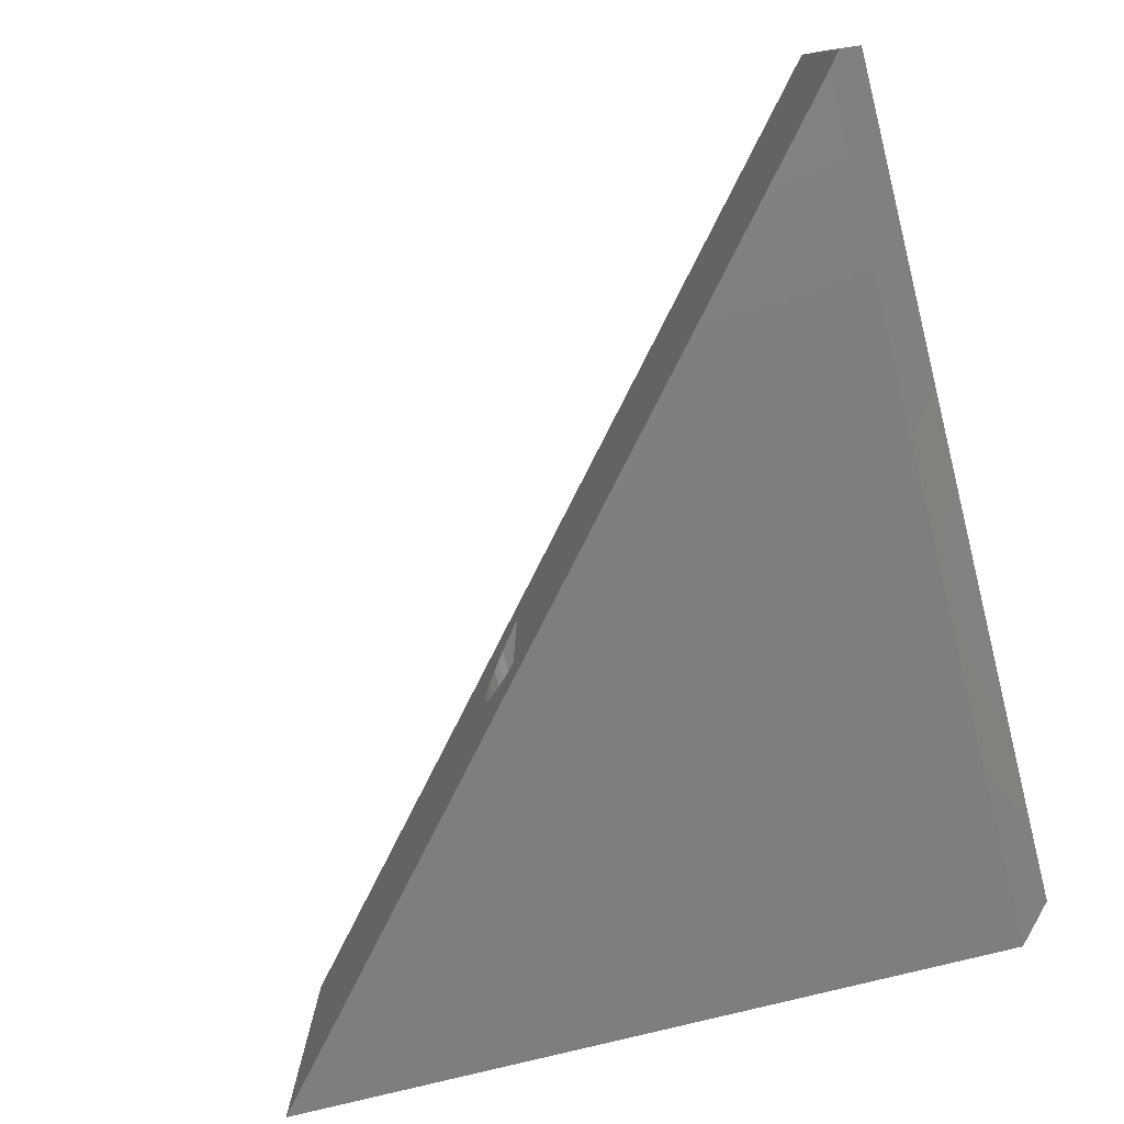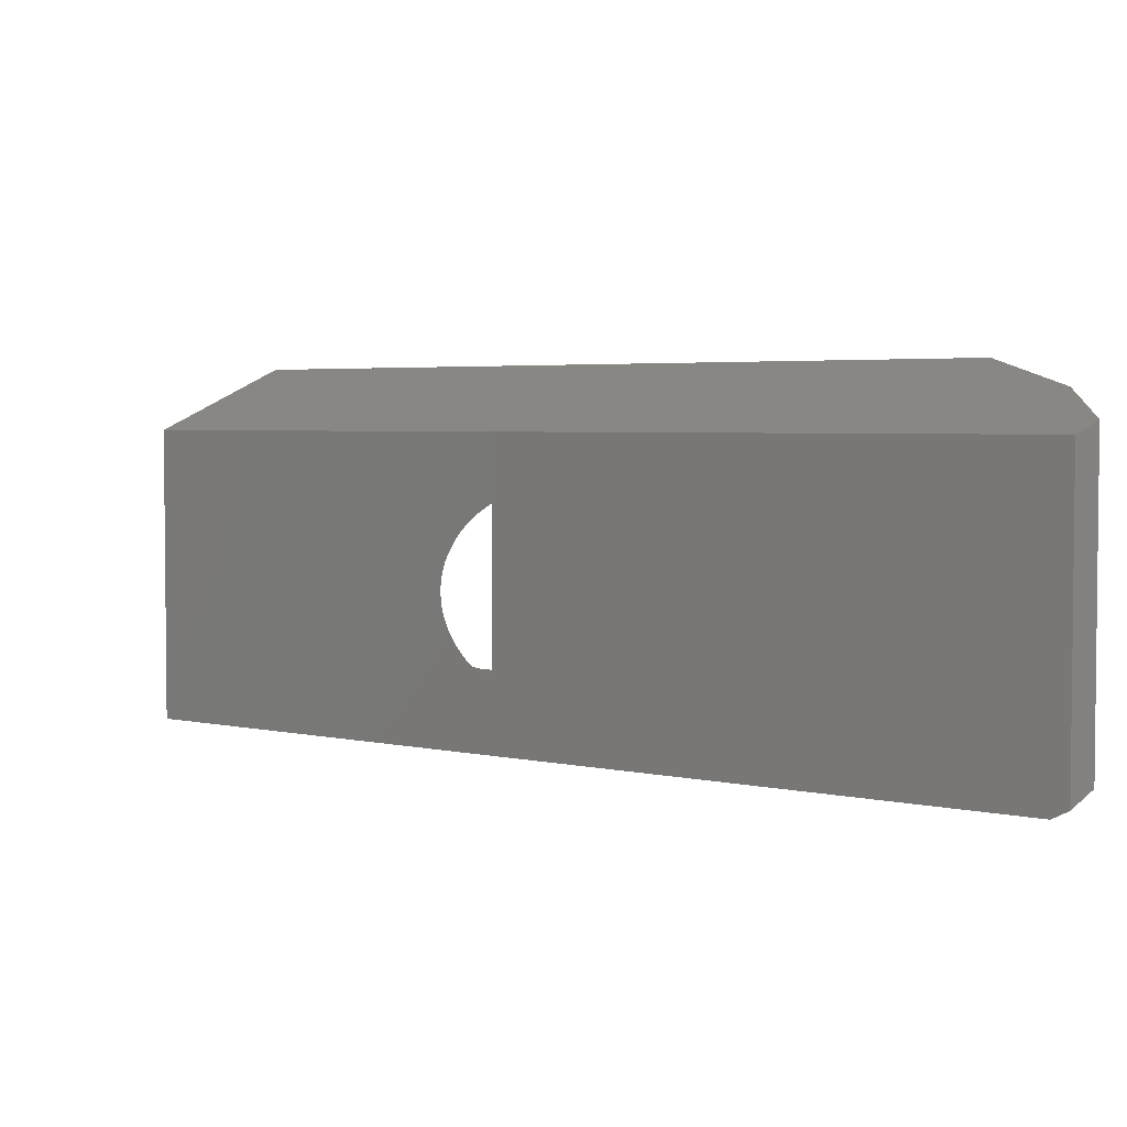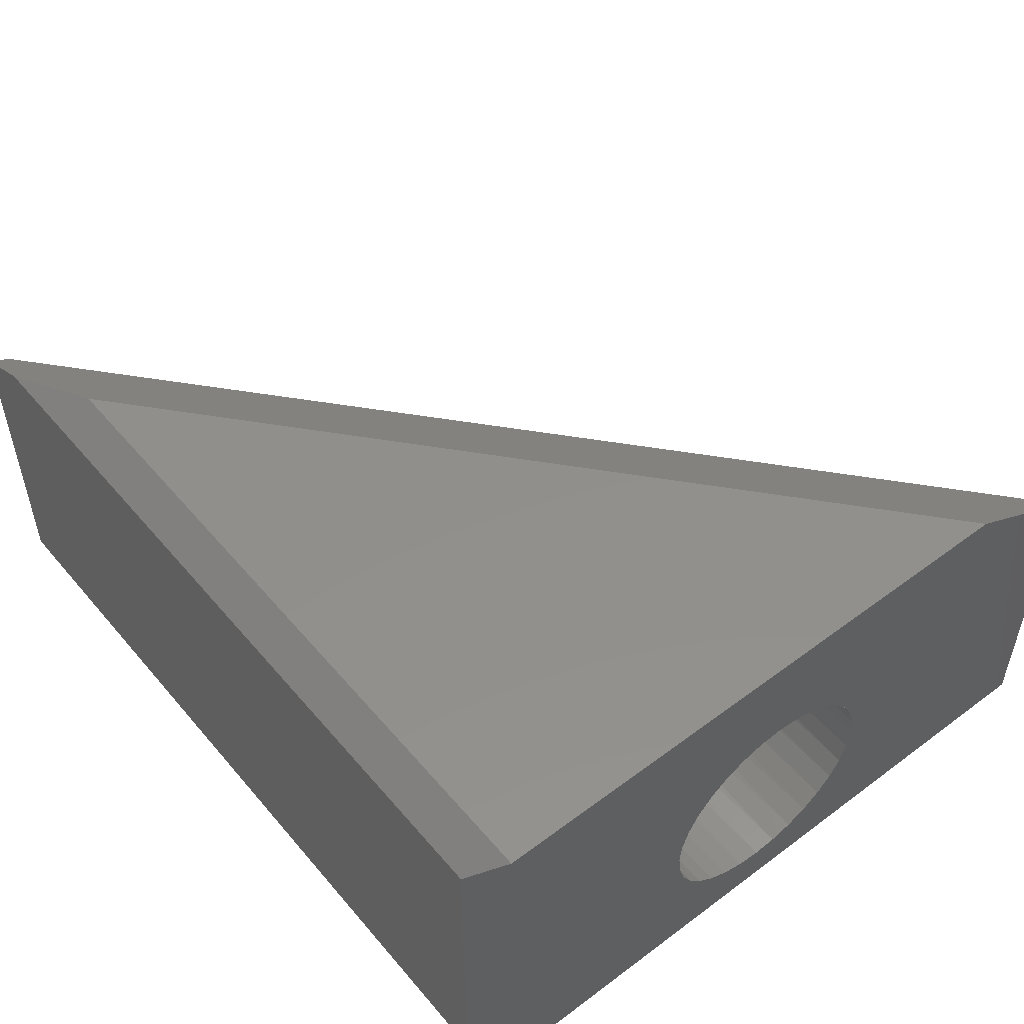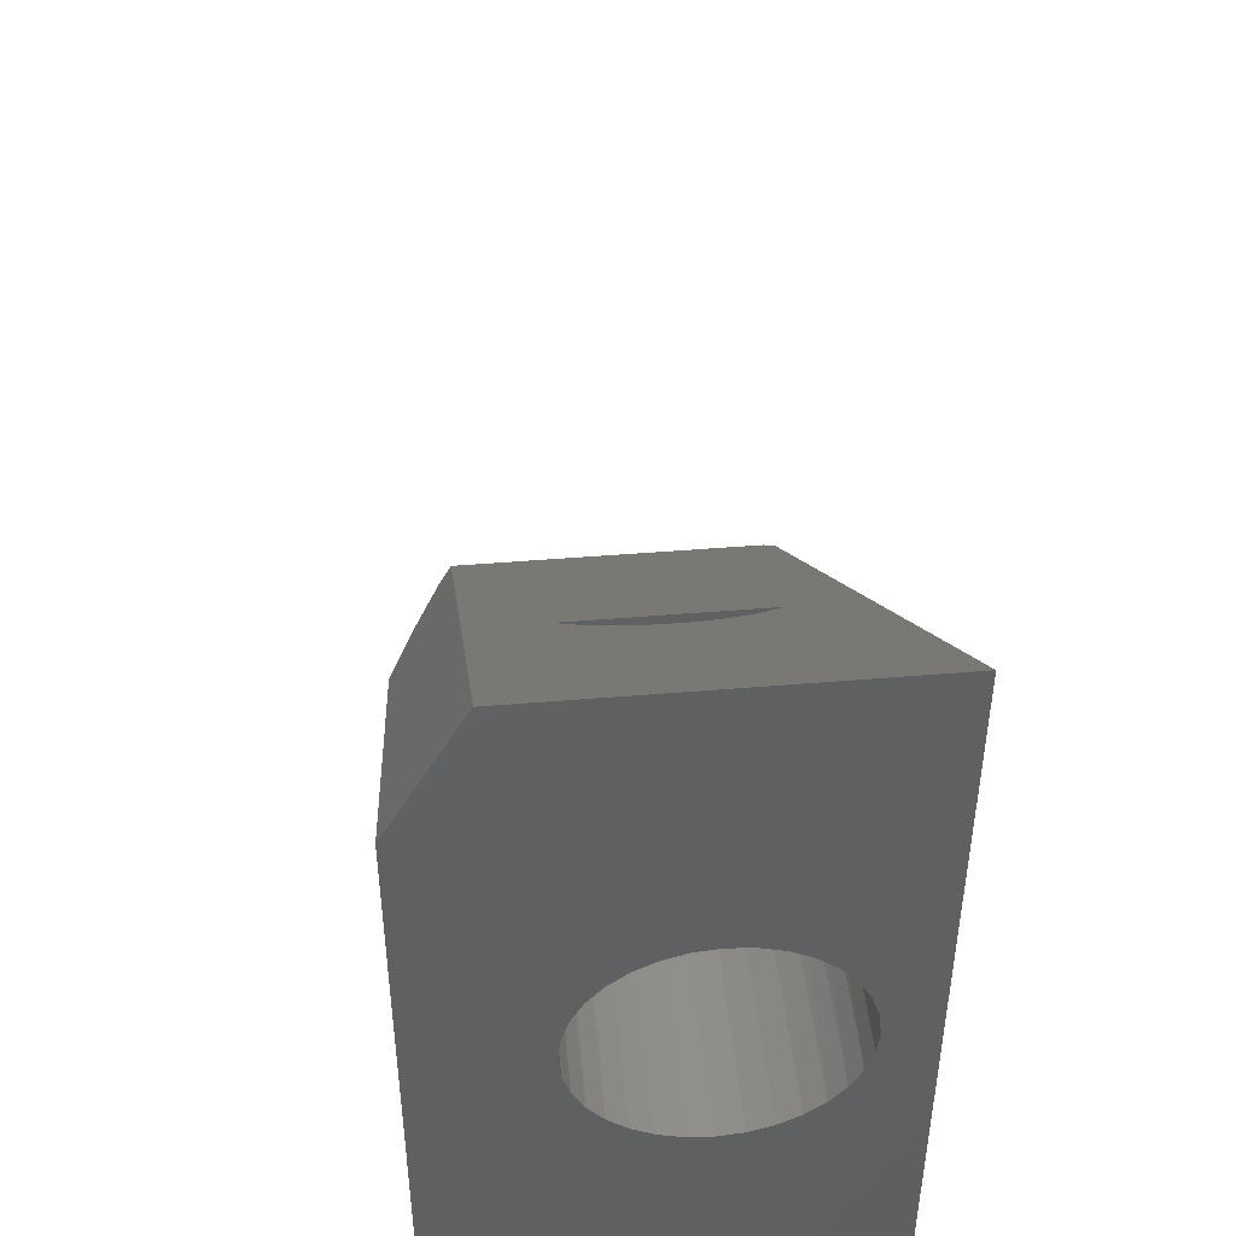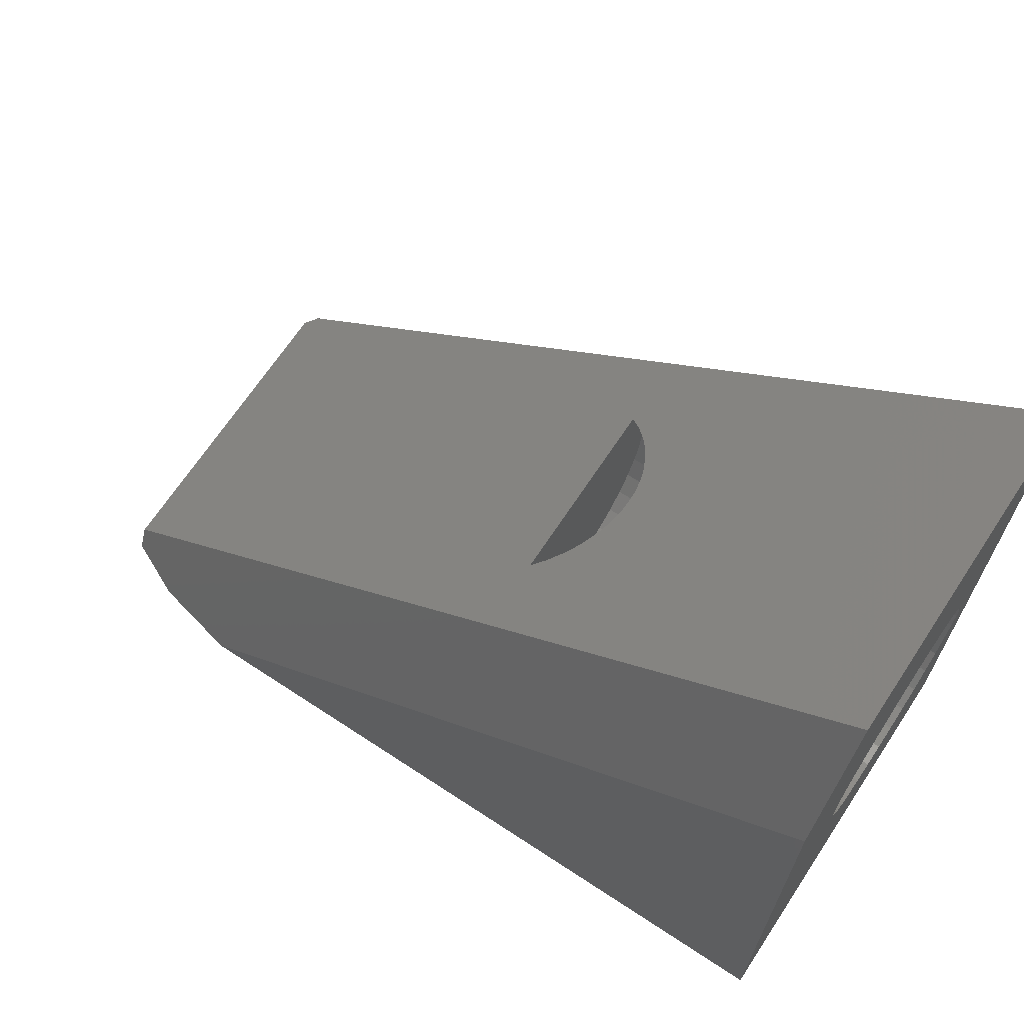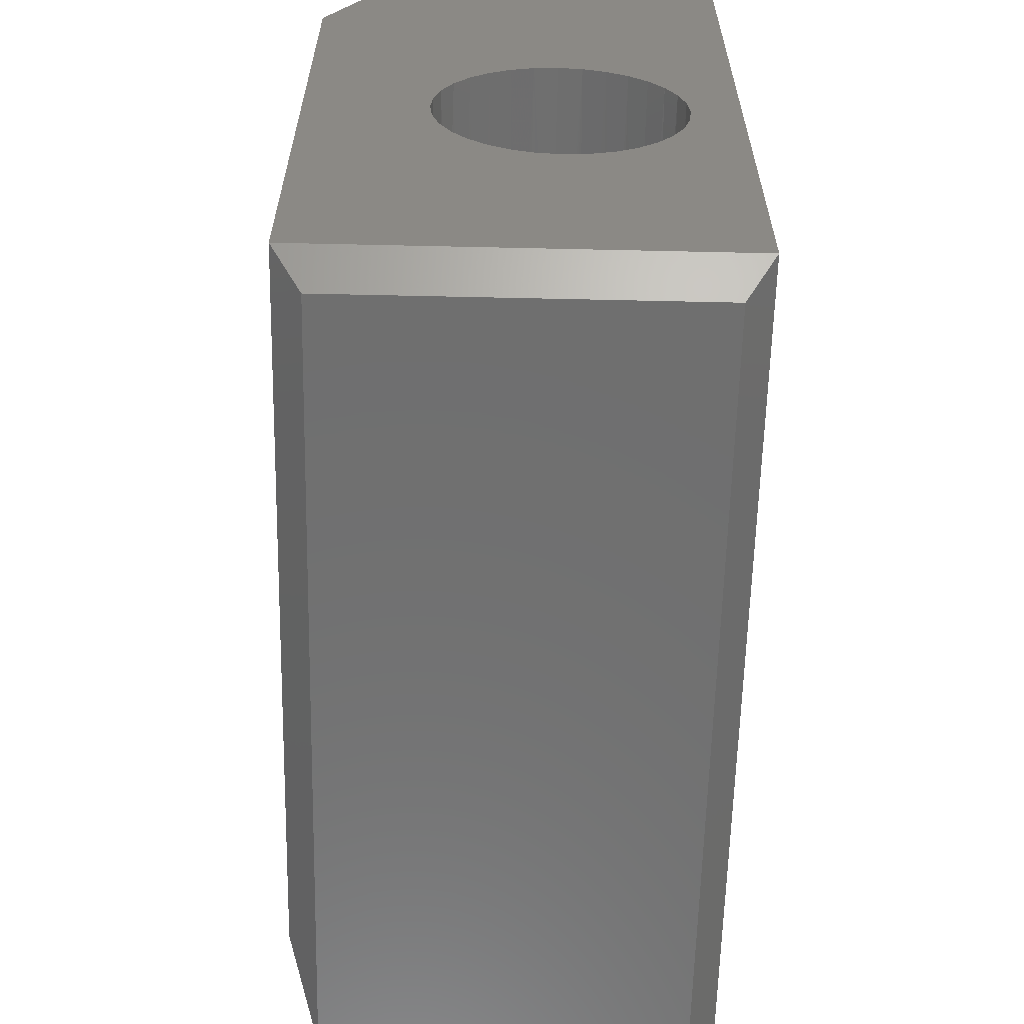
<metadata>
{"format":"stl","ext":"stl","renderer":"f3d","projection":"perspective","resolution":1024,"background":"white","views":[{"elev":-78.5,"azim":-76.1,"up":"+Z"},{"elev":3.6,"azim":-101.6,"up":"+Z"},{"elev":51.6,"azim":51.1,"up":"+Z"},{"elev":46.5,"azim":84.6,"up":"+Y"},{"elev":67.6,"azim":33.4,"up":"+Y"},{"elev":-61.2,"azim":88.7,"up":"+Y"}]}
</metadata>
<code>
# stl→obj: 90 verts, 180 faces
v -0.1719 -0.2642 -0.2166
v 0.2422 -0.2632 -0.2143
v 0.2422 -0.2709 -0.2394
v -0.1719 -0.2529 -0.1943
v 0.2422 -0.2508 -0.1911
v -0.1719 -0.2376 -0.1744
v 0.2422 -0.2341 -0.1707
v -0.1719 -0.219 -0.1577
v 0.2422 -0.2138 -0.154
v -0.1719 -0.1975 -0.1447
v 0.2422 -0.1906 -0.1416
v -0.1719 -0.1741 -0.136
v 0.2422 -0.1654 -0.134
v -0.1719 -0.1494 -0.1318
v 0.2422 -0.1392 -0.1314
v -0.1719 -0.1243 -0.1322
v 0.2422 -0.113 -0.134
v -0.1719 -0.0998 -0.1373
v 0.2422 -0.08787 -0.1416
v -0.1719 -0.07665 -0.1469
v 0.2422 -0.06466 -0.154
v -0.1719 -0.05567 -0.1606
v 0.2422 -0.01523 -0.2143
v -0.1216 -0.01231 -0.222
v -0.1184 -0.009513 -0.2312
v 0.2422 -0.007595 -0.2394
v -0.1159 -0.007352 -0.2407
v -0.1144 -0.006028 -0.2489
v -0.1719 -0.2711 -0.2407
v 0.2422 -0.2734 -0.2656
v -0.1719 -0.2734 -0.2656
v -0.1371 -0.02567 -0.1941
v 0.2422 -0.02763 -0.1911
v -0.1451 -0.03261 -0.1841
v 0.2422 -0.04433 -0.1707
v -0.158 -0.04374 -0.1713
v -0.1299 -0.01947 -0.205
v -0.1136 -0.005405 -0.2544
v -0.1132 -0.005016 -0.2656
v 0.2422 -0.005016 -0.2656
v -0.1184 -0.009513 -0.3001
v -0.1216 -0.01231 -0.3092
v 0.2422 -0.01523 -0.317
v -0.1719 -0.07665 -0.3844
v 0.2422 -0.06466 -0.3772
v -0.1719 -0.05567 -0.3707
v 0.2422 -0.08787 -0.3896
v -0.1719 -0.0998 -0.3939
v 0.2422 -0.113 -0.3973
v -0.1719 -0.1243 -0.399
v 0.2422 -0.1392 -0.3998
v -0.1719 -0.1494 -0.3995
v 0.2422 -0.1654 -0.3973
v -0.1719 -0.1741 -0.3952
v 0.2422 -0.1906 -0.3896
v -0.1719 -0.1975 -0.3865
v 0.2422 -0.2138 -0.3772
v -0.1719 -0.219 -0.3736
v 0.2422 -0.2341 -0.3605
v -0.1719 -0.2376 -0.3569
v 0.2422 -0.2508 -0.3402
v -0.1719 -0.2529 -0.337
v 0.2422 -0.2632 -0.317
v -0.1719 -0.2642 -0.3146
v 0.2422 -0.2709 -0.2918
v 0.2422 -0.007595 -0.2918
v -0.1136 -0.005405 -0.2768
v -0.1144 -0.006028 -0.2824
v -0.1159 -0.007352 -0.2906
v -0.1299 -0.01947 -0.3262
v -0.1371 -0.02567 -0.3372
v 0.2422 -0.02763 -0.3402
v -0.1451 -0.03261 -0.3471
v -0.158 -0.04374 -0.3599
v 0.2422 -0.04433 -0.3605
v -0.1719 -0.2711 -0.2906
v 0.2422 0.3017 -0.4531
v 0.2422 0.3017 -0.07812
v 0.2422 -0.5156 -0.4531
v 0.2422 0.1572 0
v 0.2422 -0.5156 0
v -0.7204 -0.5292 -0.07812
v -0.7047 -0.5156 -0.4531
v -0.7204 -0.5292 -0.4423
v -0.7188 -0.5547 -0.06354
v -0.7188 -0.5547 -0.4219
v -0.5374 -0.5156 0
v -0.6496 -0.5547 -0.03125
v 0.2109 -0.5547 -0.03125
v 0.2109 -0.5547 -0.4219
f 1 2 3
f 2 1 4
f 4 5 2
f 5 4 6
f 6 7 5
f 7 6 8
f 8 9 7
f 9 8 10
f 10 11 9
f 11 10 12
f 12 13 11
f 13 12 14
f 14 15 13
f 15 14 16
f 16 17 15
f 17 16 18
f 18 19 17
f 20 19 18
f 21 19 20
f 21 20 22
f 23 24 25
f 25 26 23
f 27 26 25
f 28 26 27
f 1 3 29
f 29 3 30
f 29 30 31
f 32 33 34
f 34 33 35
f 34 35 36
f 36 35 21
f 36 21 22
f 24 23 37
f 37 23 33
f 37 33 32
f 28 38 26
f 26 38 39
f 26 39 40
f 41 42 43
f 44 45 46
f 44 47 45
f 47 44 48
f 48 49 47
f 50 49 48
f 51 49 50
f 52 51 50
f 53 51 52
f 54 53 52
f 55 53 54
f 56 55 54
f 57 55 56
f 58 57 56
f 59 57 58
f 60 59 58
f 61 59 60
f 62 61 60
f 63 61 62
f 64 63 62
f 65 63 64
f 66 40 39
f 66 39 67
f 66 67 68
f 66 68 69
f 66 69 41
f 66 41 43
f 42 70 43
f 43 70 71
f 43 71 72
f 71 73 72
f 72 73 74
f 72 74 75
f 75 74 46
f 75 46 45
f 64 76 65
f 65 76 31
f 65 31 30
f 16 14 12
f 16 12 18
f 18 12 10
f 48 44 56
f 56 54 48
f 48 54 52
f 48 52 50
f 46 22 8
f 46 8 6
f 46 6 4
f 46 4 1
f 46 1 29
f 46 29 31
f 46 31 76
f 46 76 64
f 46 64 62
f 46 62 60
f 46 60 58
f 46 58 56
f 46 56 44
f 8 22 10
f 10 22 20
f 10 20 18
f 77 78 72
f 77 72 75
f 77 75 45
f 77 45 47
f 77 47 49
f 77 49 51
f 77 51 79
f 78 80 40
f 78 40 66
f 78 66 43
f 78 43 72
f 81 79 30
f 81 30 3
f 81 3 2
f 81 2 5
f 81 5 7
f 81 7 9
f 81 9 11
f 81 11 13
f 81 13 15
f 80 81 15
f 80 15 17
f 80 17 19
f 80 19 21
f 80 21 35
f 80 35 33
f 80 33 23
f 80 23 26
f 80 26 40
f 79 51 53
f 79 53 55
f 79 55 57
f 79 57 59
f 79 59 61
f 79 61 63
f 79 63 65
f 79 65 30
f 82 78 22
f 82 22 46
f 82 46 83
f 82 83 84
f 78 77 39
f 78 39 38
f 78 38 28
f 78 28 27
f 78 27 25
f 78 25 24
f 78 24 37
f 78 37 32
f 78 32 34
f 78 34 36
f 78 36 22
f 77 83 46
f 77 46 74
f 77 74 73
f 77 73 71
f 77 71 70
f 77 70 42
f 77 42 41
f 77 41 69
f 77 69 68
f 77 68 67
f 77 67 39
f 82 84 85
f 85 84 86
f 87 88 81
f 81 88 89
f 87 81 80
f 85 86 88
f 88 86 90
f 88 90 89
f 80 78 87
f 87 78 82
f 87 82 88
f 88 82 85
f 83 77 79
f 79 81 90
f 90 81 89
f 84 83 86
f 86 83 79
f 86 79 90

</code>
